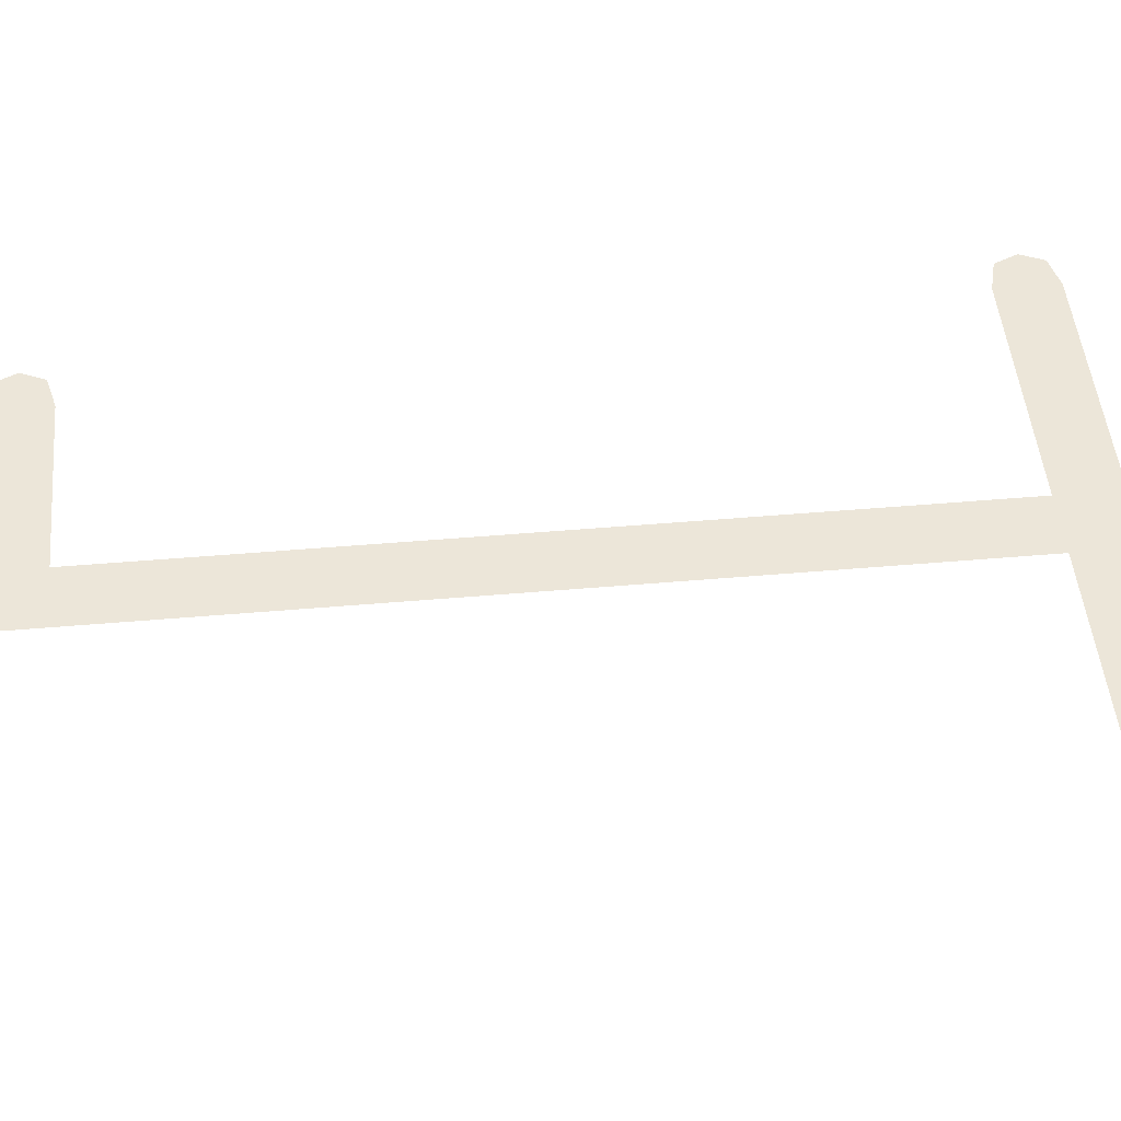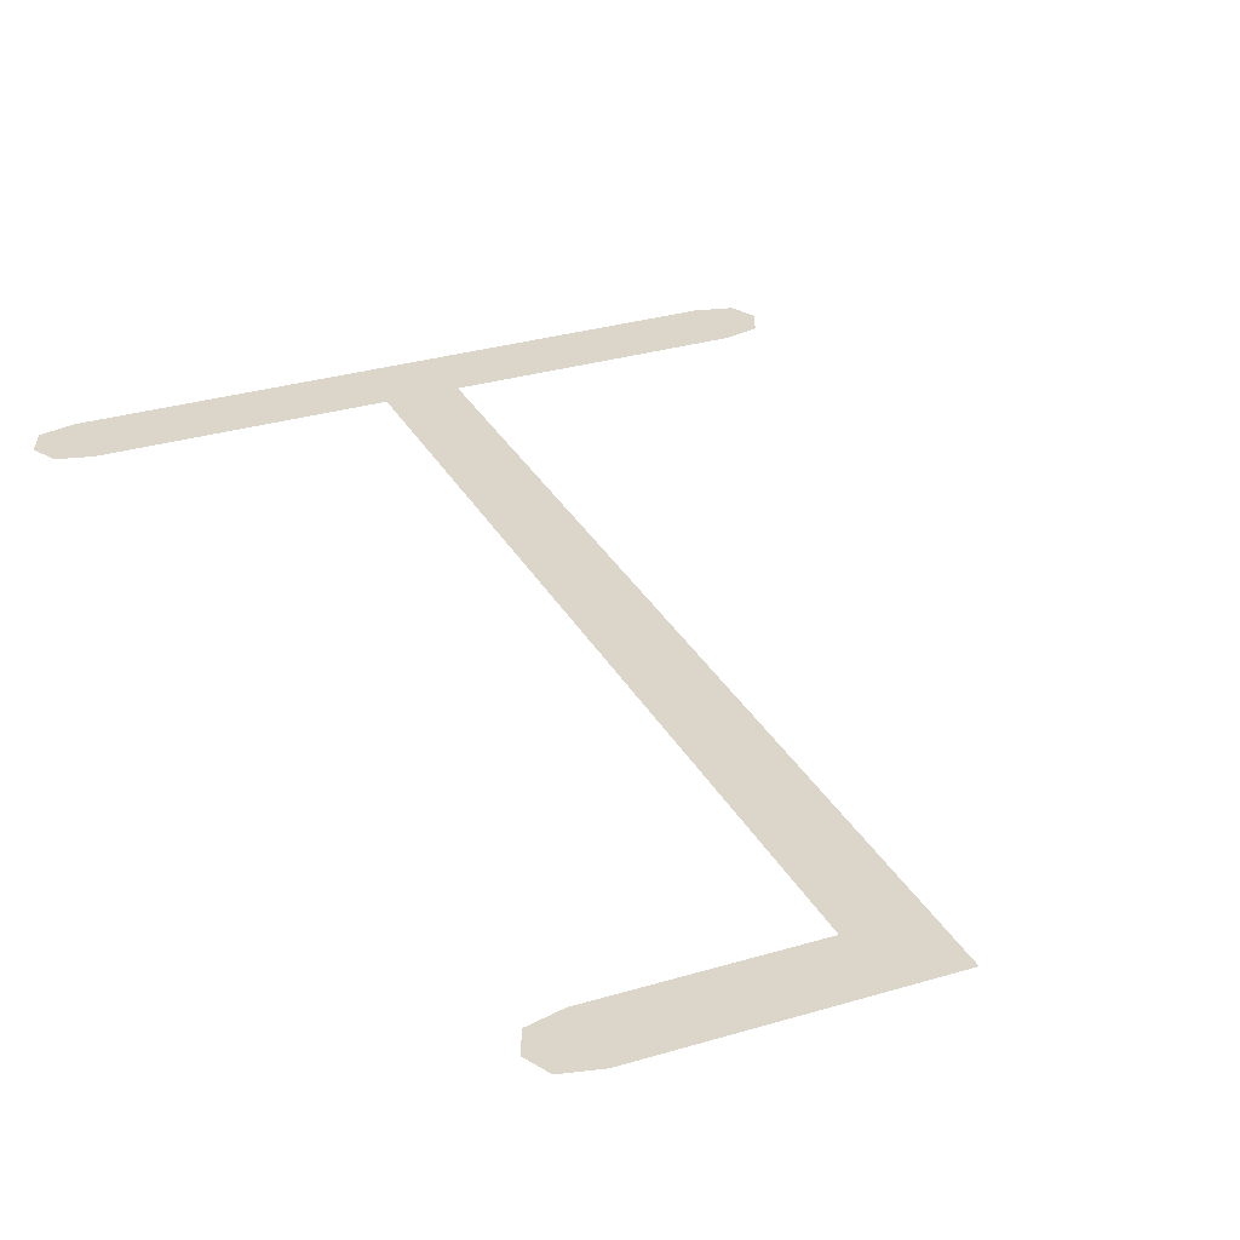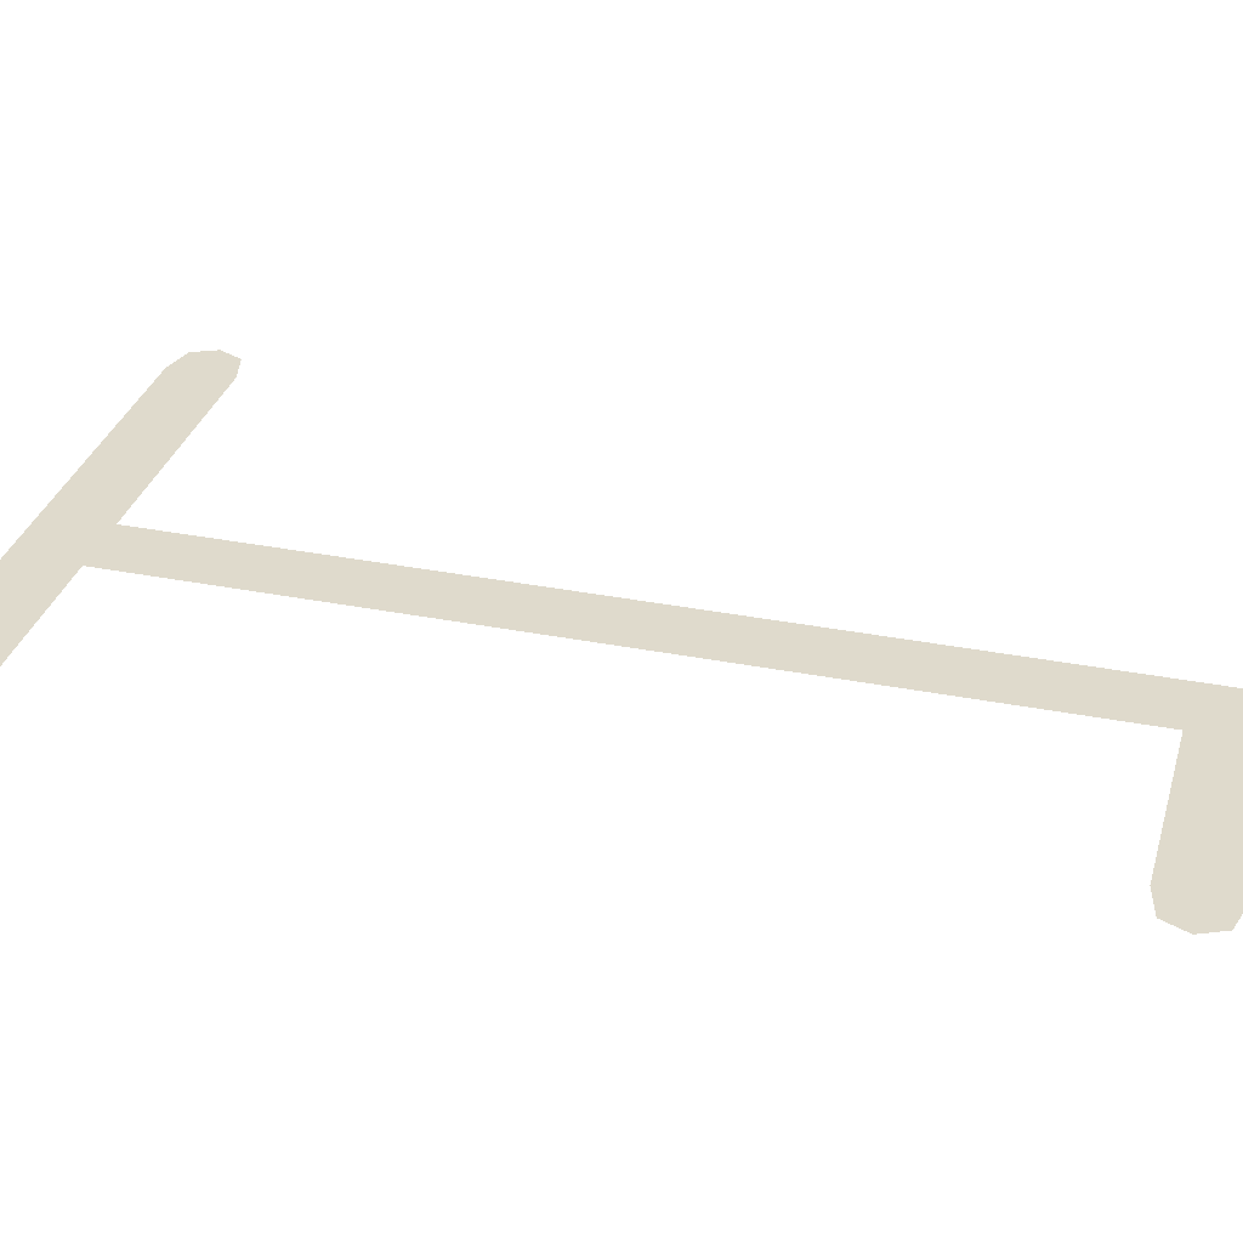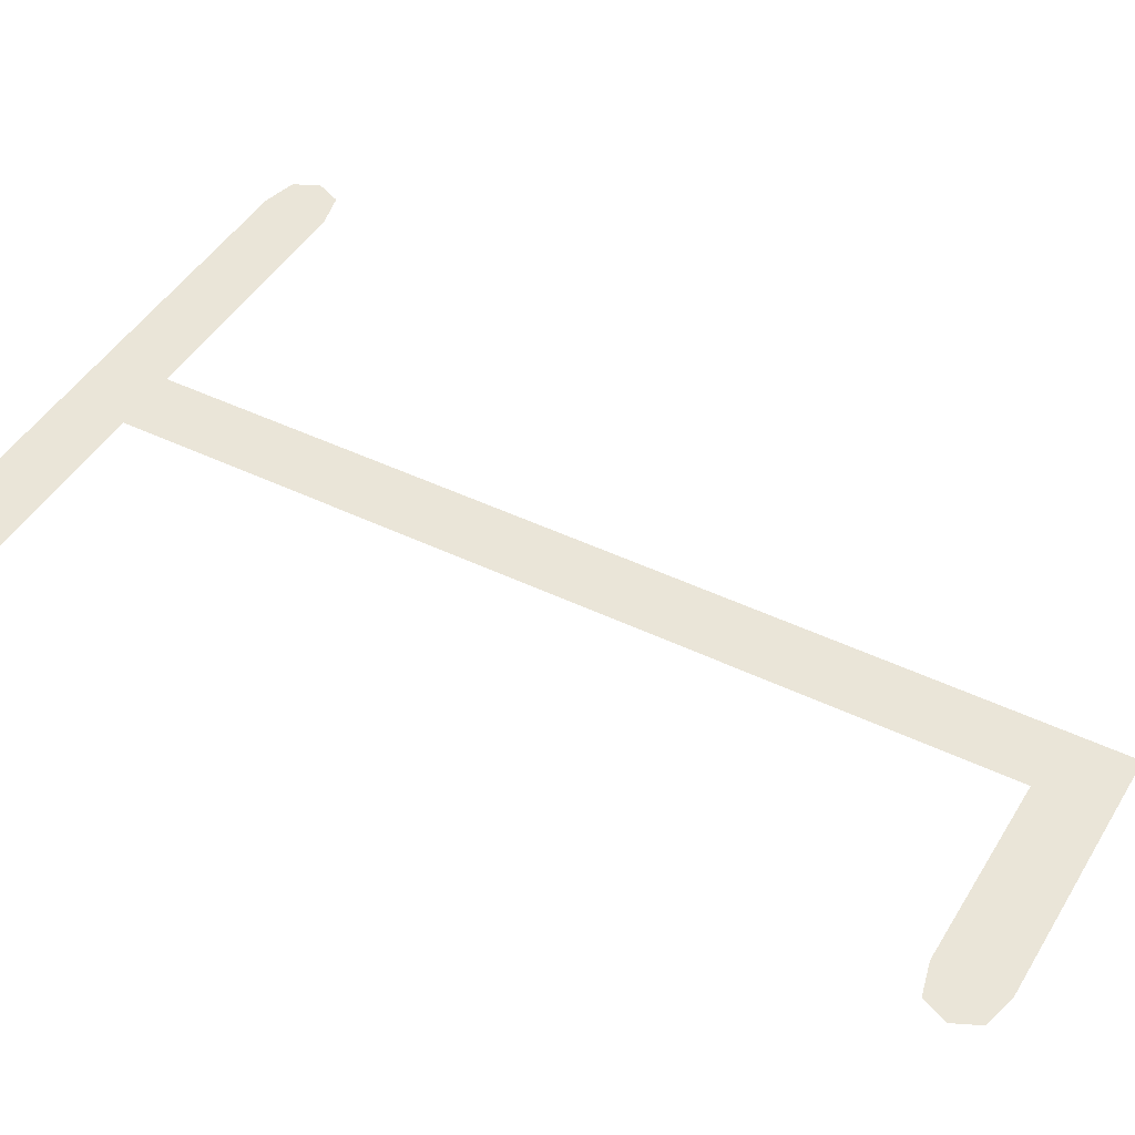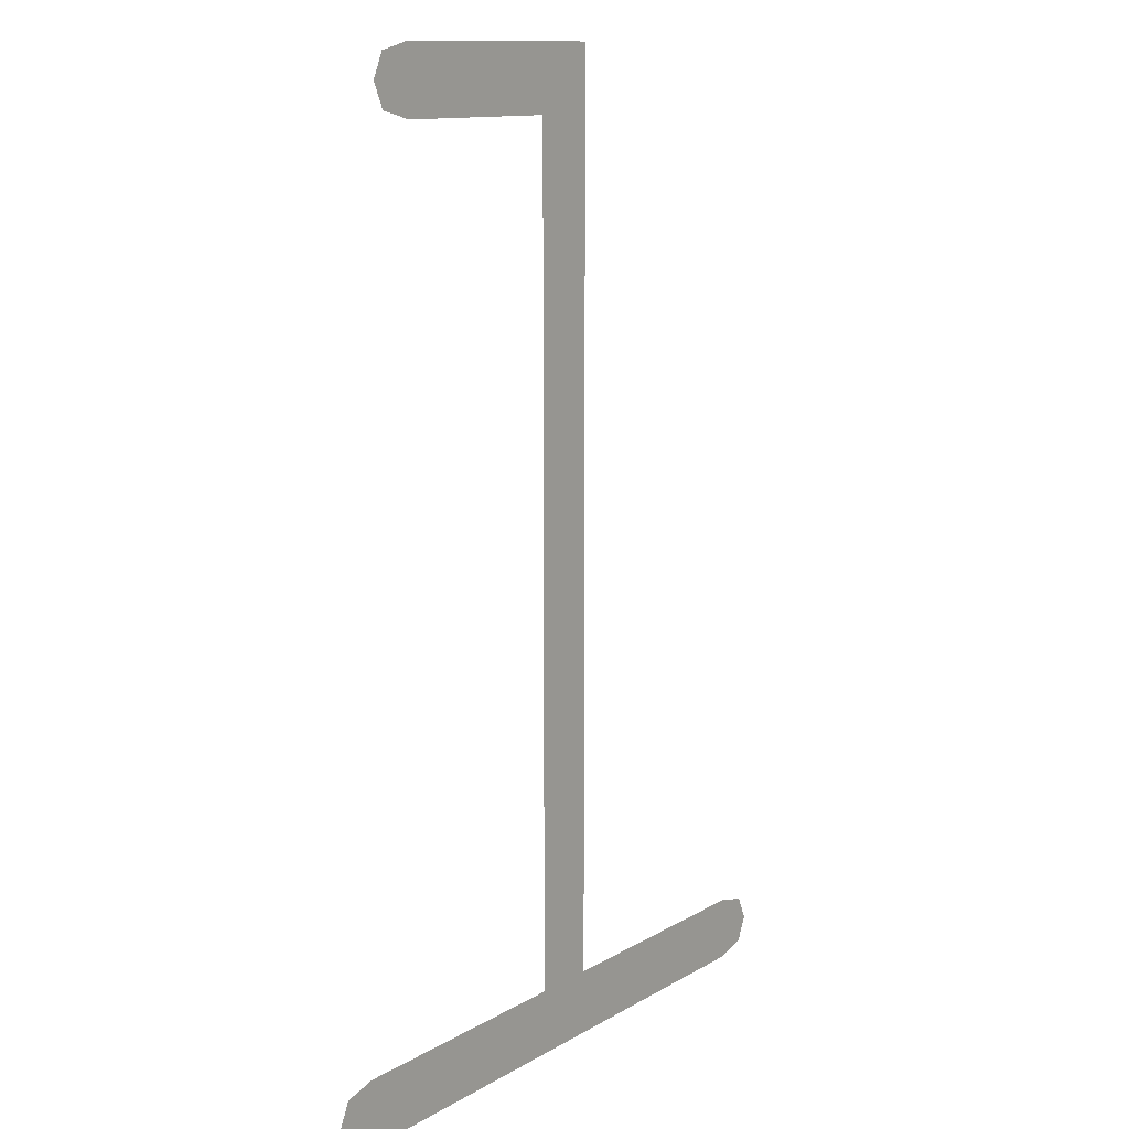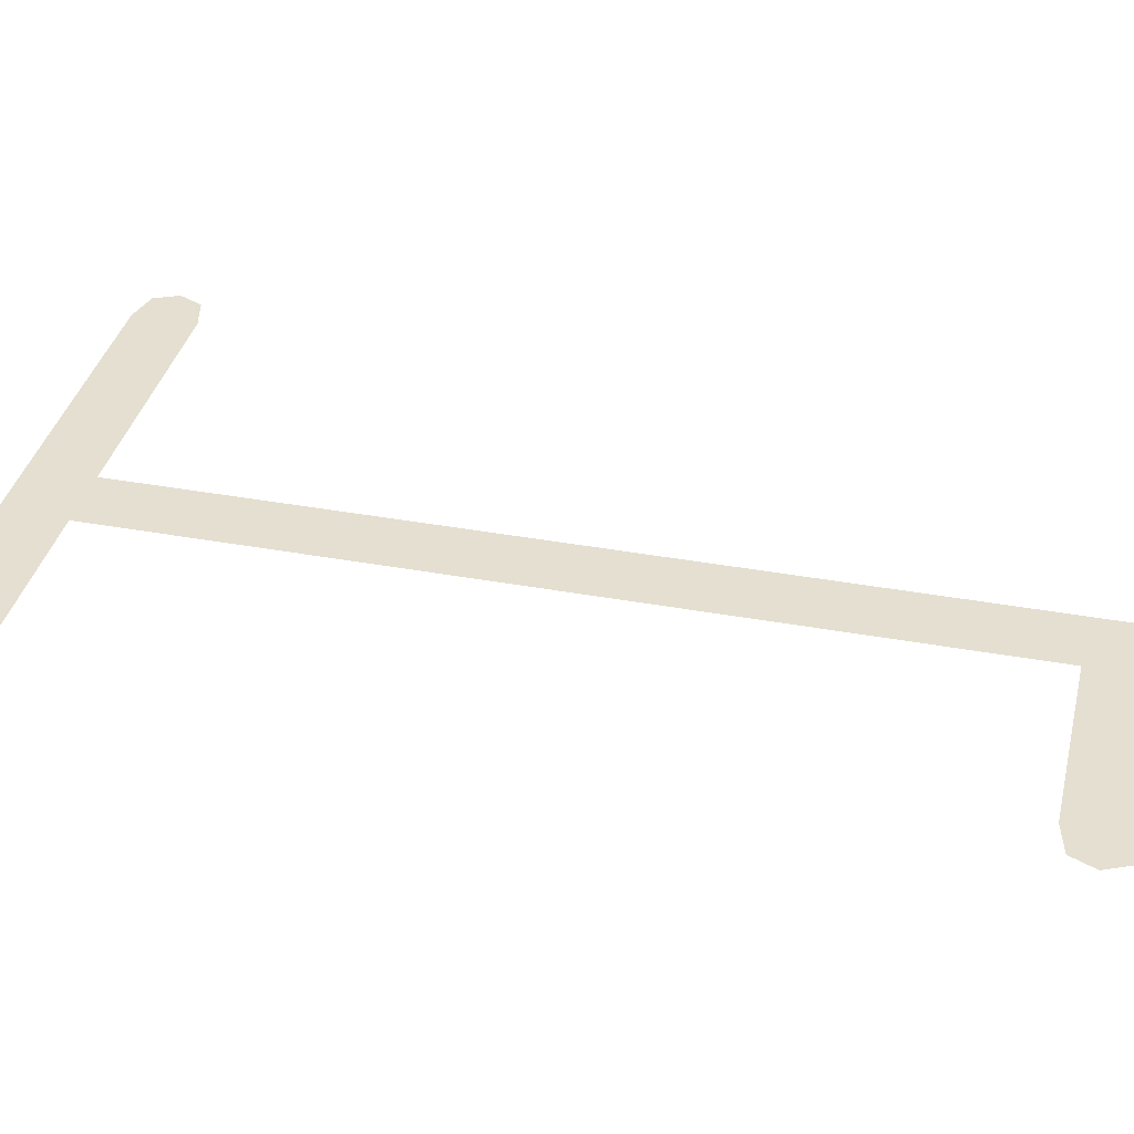
<metadata>
{"format":"obj","ext":"obj","renderer":"f3d","projection":"perspective","resolution":1024,"background":"white","views":[{"elev":48.8,"azim":-95.5,"up":"+Z"},{"elev":30.1,"azim":156.3,"up":"+Z"},{"elev":32.4,"azim":105.4,"up":"+Z"},{"elev":45.1,"azim":119.2,"up":"+Z"},{"elev":12.1,"azim":126.5,"up":"+Y"},{"elev":36.7,"azim":103.4,"up":"+Z"}]}
</metadata>
<code>
o mesh33/mesh33-geometry#mesh33-geometry
v -0.01972 0.2081 -0.2677
v -0.01972 0.2069 -0.2677
v -0.01945 0.2075 -0.2677
v -0.02052 0.2083 -0.2677
v -0.02052 0.2067 -0.2677
v -0.02662 0.2083 -0.2677
v -0.02505 0.2067 -0.2677
v -0.02505 0.1863 -0.2677
v -0.02662 0.1863 -0.2677
v -0.0328 0.1847 -0.2677
v -0.01887 0.1847 -0.2677
v -0.0328 0.1863 -0.2677
v -0.01887 0.1863 -0.2677
v -0.03361 0.1861 -0.2677
v -0.01808 0.1849 -0.2677
v -0.03361 0.1849 -0.2677
v -0.01808 0.1861 -0.2677
v -0.03387 0.1855 -0.2677
v -0.01782 0.1855 -0.2677
f 1 2 3
f 2 1 4
f 3 2 1
f 4 1 2
f 2 4 5
f 5 4 2
f 5 4 6
f 6 4 5
f 5 6 7
f 7 6 5
f 7 6 8
f 8 6 7
f 9 8 6
f 6 8 9
f 10 8 9
f 9 8 10
f 11 8 10
f 10 8 11
f 10 9 12
f 12 9 10
f 11 13 8
f 8 13 11
f 10 12 14
f 14 12 10
f 15 13 11
f 11 13 15
f 10 14 16
f 16 14 10
f 15 17 13
f 13 17 15
f 16 14 18
f 18 14 16
f 17 15 19
f 19 15 17

</code>
